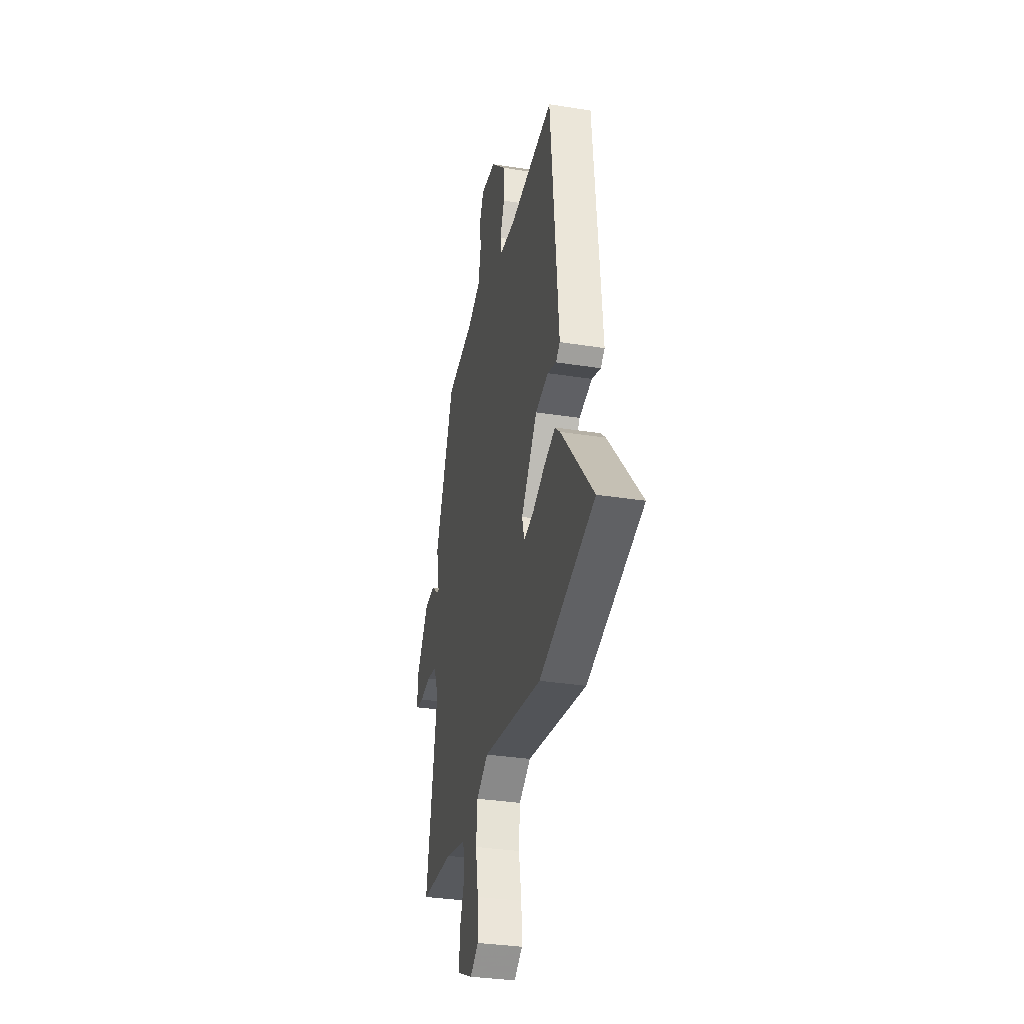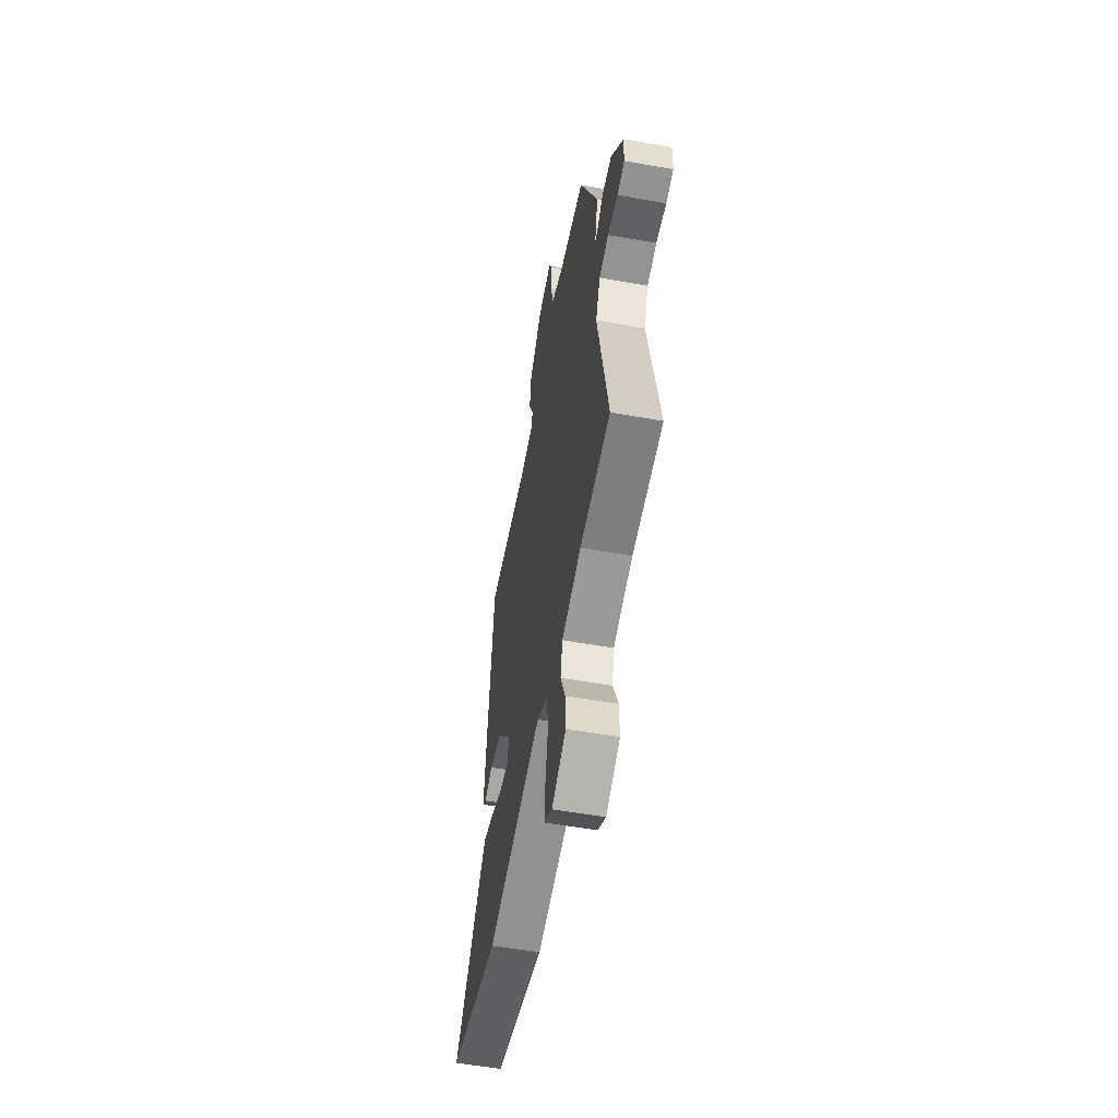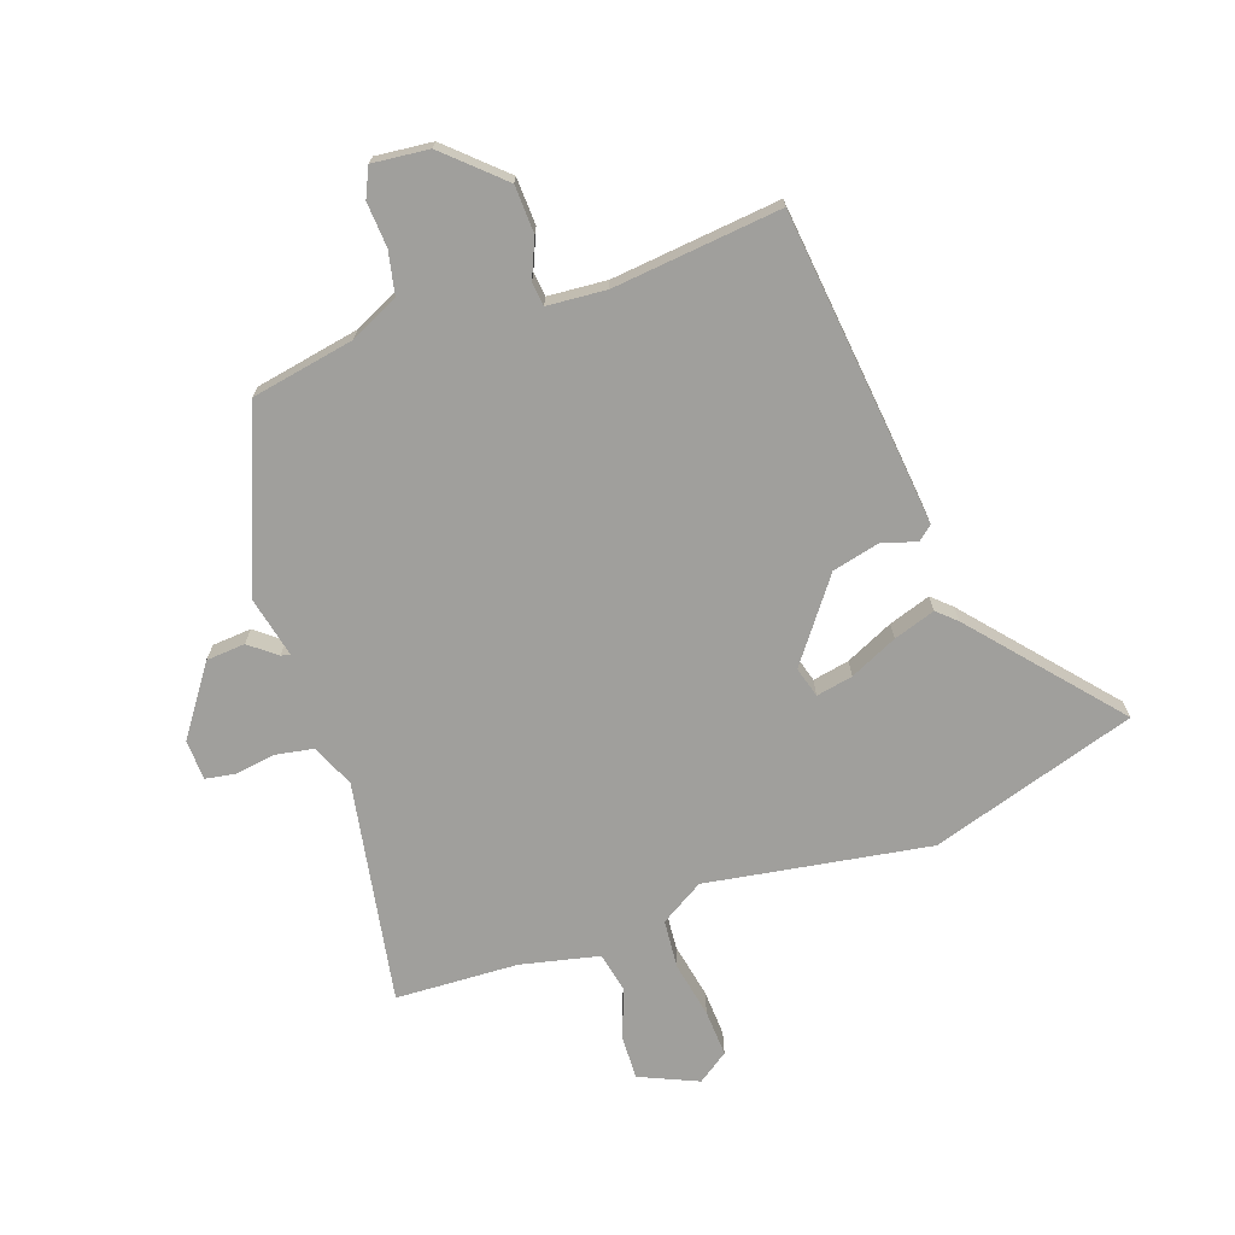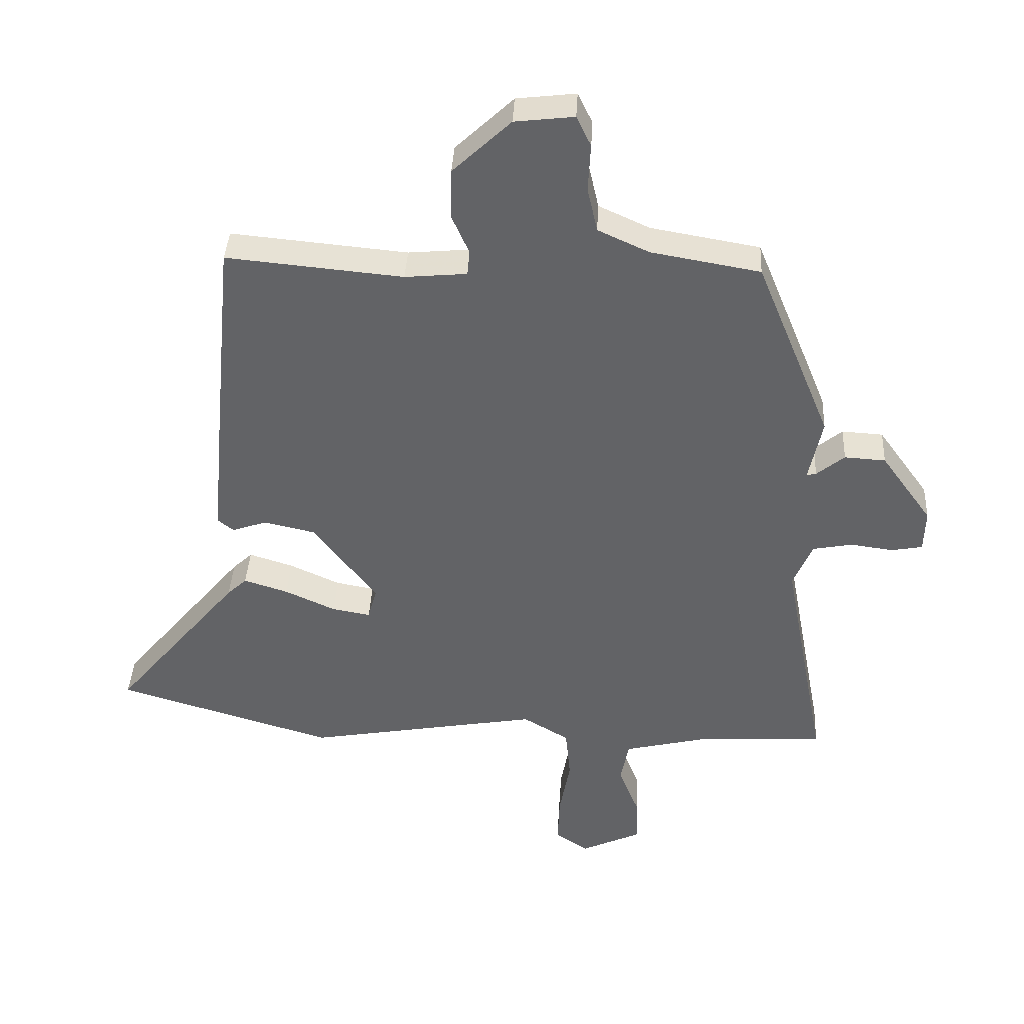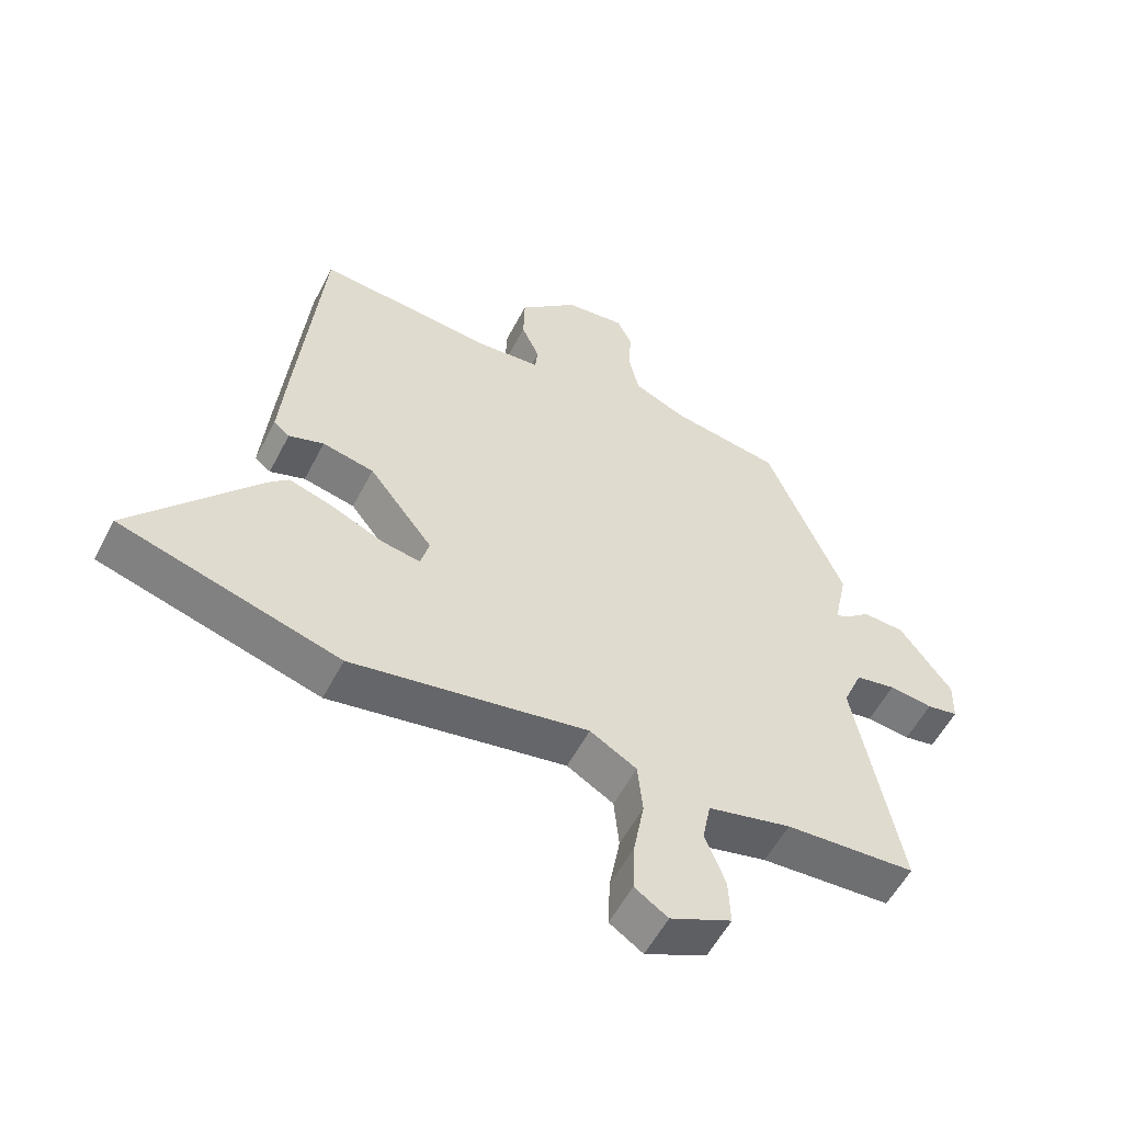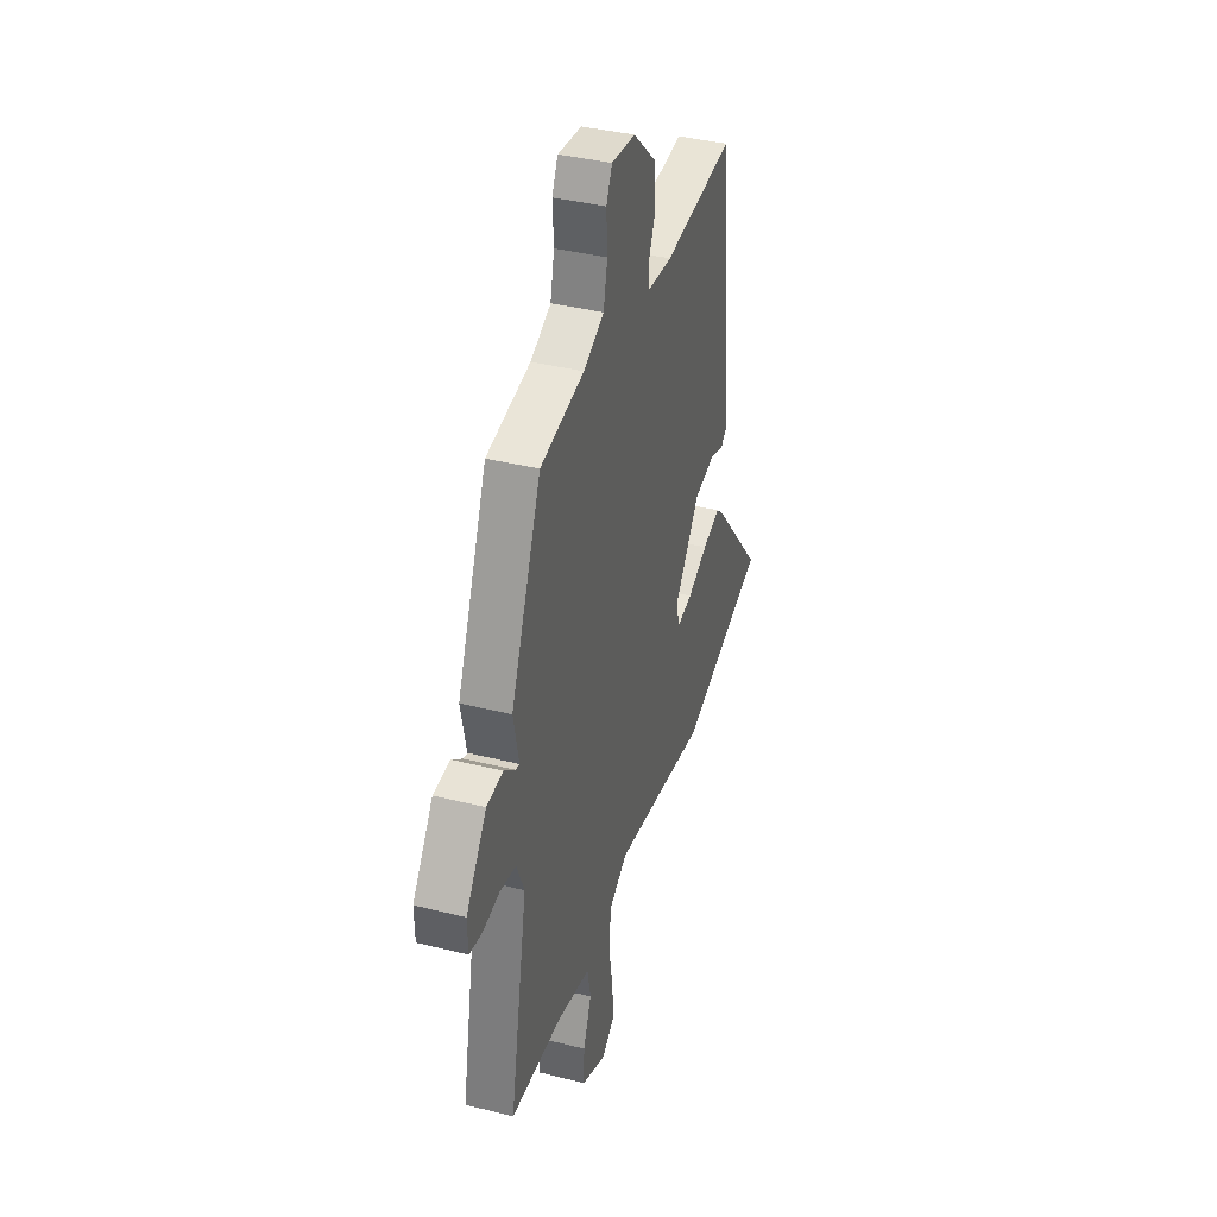
<metadata>
{"format":"obj","ext":"obj","renderer":"f3d","projection":"perspective","resolution":1024,"background":"white","views":[{"elev":-32.8,"azim":77.6,"up":"+Z"},{"elev":-55.9,"azim":-100.5,"up":"+Z"},{"elev":-71.2,"azim":20.0,"up":"+Y"},{"elev":38.8,"azim":-177.0,"up":"+Z"},{"elev":-55.8,"azim":152.9,"up":"+Z"},{"elev":38.6,"azim":-72.5,"up":"+Z"}]}
</metadata>
<code>
v 0.683 0.07 -0.446
v 0.338 0.07 -0.548
v -0.033 0.07 -0.483
v -0.106 0.07 -0.526
v -0.114 0.07 -0.607
v -0.097 0.07 -0.7
v -0.094 0.07 -0.778
v -0.146 0.07 -0.813
v -0.242 0.07 -0.769
v -0.239 0.07 -0.696
v -0.207 0.07 -0.615
v -0.22 0.07 -0.548
v -0.35 0.07 -0.517
v -0.554 0.07 -0.505
v -0.484 0.07 -0.137
v -0.514 0.07 -0.065
v -0.577 0.07 -0.053
v -0.645 0.07 -0.062
v -0.694 0.07 -0.053
v -0.696 0.07 0.014
v -0.615 0.07 0.126
v -0.55 0.07 0.13
v -0.506 0.07 0.094
v -0.491 0.07 0.091
v -0.512 0.07 0.191
v -0.392 0.07 0.482
v -0.219 0.07 0.512
v -0.138 0.07 0.549
v -0.122 0.07 0.62
v -0.126 0.07 0.695
v -0.103 0.07 0.743
v -0.009 0.07 0.732
v 0.083 0.07 0.645
v 0.085 0.07 0.566
v 0.057 0.07 0.503
v 0.061 0.07 0.463
v 0.159 0.07 0.454
v 0.439 0.07 0.48
v 0.477 0.07 0.088
v 0.489 0.07 -0.046
v 0.464 0.07 -0.066
v 0.409 0.07 -0.047
v 0.328 0.07 -0.065
v 0.227 0.07 -0.196
v 0.241 0.07 -0.247
v 0.302 0.07 -0.236
v 0.382 0.07 -0.2
v 0.452 0.07 -0.178
v 0.483 0.07 -0.207
v 0.683 0 -0.446
v 0.338 0 -0.548
v -0.033 0 -0.483
v -0.106 0 -0.526
v -0.114 0 -0.607
v -0.097 0 -0.7
v -0.094 0 -0.778
v -0.146 0 -0.813
v -0.242 0 -0.769
v -0.239 0 -0.696
v -0.207 0 -0.615
v -0.22 0 -0.548
v -0.35 0 -0.517
v -0.554 0 -0.505
v -0.484 0 -0.137
v -0.514 0 -0.065
v -0.577 0 -0.053
v -0.645 0 -0.062
v -0.694 0 -0.053
v -0.696 0 0.014
v -0.615 0 0.126
v -0.55 0 0.13
v -0.506 0 0.094
v -0.491 0 0.091
v -0.512 0 0.191
v -0.392 0 0.482
v -0.219 0 0.512
v -0.138 0 0.549
v -0.122 0 0.62
v -0.126 0 0.695
v -0.103 0 0.743
v -0.009 0 0.732
v 0.083 0 0.645
v 0.085 0 0.566
v 0.057 0 0.503
v 0.061 0 0.463
v 0.159 0 0.454
v 0.439 0 0.48
v 0.477 0 0.088
v 0.489 0 -0.046
v 0.464 0 -0.066
v 0.409 0 -0.047
v 0.328 0 -0.065
v 0.227 0 -0.196
v 0.241 0 -0.247
v 0.302 0 -0.236
v 0.382 0 -0.2
v 0.452 0 -0.178
v 0.483 0 -0.207
f 1 2 3
f 49 1 3
f 48 49 3
f 47 48 3
f 46 47 3
f 45 46 3 4
f 44 45 4
f 43 44 4
f 40 41 42
f 39 40 42
f 38 39 42
f 37 38 42
f 36 37 42 43
f 33 34 35
f 32 33 35
f 31 32 35
f 30 31 35
f 29 30 35
f 28 29 35 36
f 36 43 4
f 28 36 4
f 27 28 4
f 27 4 5
f 26 27 5
f 25 26 5
f 24 25 5
f 21 22 23
f 20 21 23
f 19 20 23
f 18 19 23
f 17 18 23
f 16 17 23 24
f 13 14 15
f 12 13 15
f 24 5 6
f 16 24 6
f 15 16 6
f 12 15 6
f 9 10 11
f 8 9 11
f 8 11 12
f 7 8 12
f 6 7 12
f 52 51 50
f 52 50 98
f 52 98 97
f 52 97 96
f 52 96 95
f 53 52 95 94
f 53 94 93
f 53 93 92
f 91 90 89
f 91 89 88
f 91 88 87
f 91 87 86
f 92 91 86 85
f 84 83 82
f 84 82 81
f 84 81 80
f 84 80 79
f 84 79 78
f 85 84 78 77
f 53 92 85
f 53 85 77
f 53 77 76
f 54 53 76
f 54 76 75
f 54 75 74
f 54 74 73
f 72 71 70
f 72 70 69
f 72 69 68
f 72 68 67
f 72 67 66
f 73 72 66 65
f 64 63 62
f 64 62 61
f 55 54 73
f 55 73 65
f 55 65 64
f 55 64 61
f 60 59 58
f 60 58 57
f 61 60 57
f 61 57 56
f 61 56 55
f 1 50 51 2
f 2 51 52 3
f 3 52 53 4
f 4 53 54 5
f 5 54 55 6
f 6 55 56 7
f 7 56 57 8
f 8 57 58 9
f 9 58 59 10
f 10 59 60 11
f 11 60 61 12
f 12 61 62 13
f 13 62 63 14
f 14 63 64 15
f 15 64 65 16
f 16 65 66 17
f 17 66 67 18
f 18 67 68 19
f 19 68 69 20
f 20 69 70 21
f 21 70 71 22
f 22 71 72 23
f 23 72 73 24
f 24 73 74 25
f 25 74 75 26
f 26 75 76 27
f 27 76 77 28
f 28 77 78 29
f 29 78 79 30
f 30 79 80 31
f 31 80 81 32
f 32 81 82 33
f 33 82 83 34
f 34 83 84 35
f 35 84 85 36
f 36 85 86 37
f 37 86 87 38
f 38 87 88 39
f 39 88 89 40
f 40 89 90 41
f 41 90 91 42
f 42 91 92 43
f 43 92 93 44
f 44 93 94 45
f 45 94 95 46
f 46 95 96 47
f 47 96 97 48
f 48 97 98 49
f 49 98 50 1

</code>
